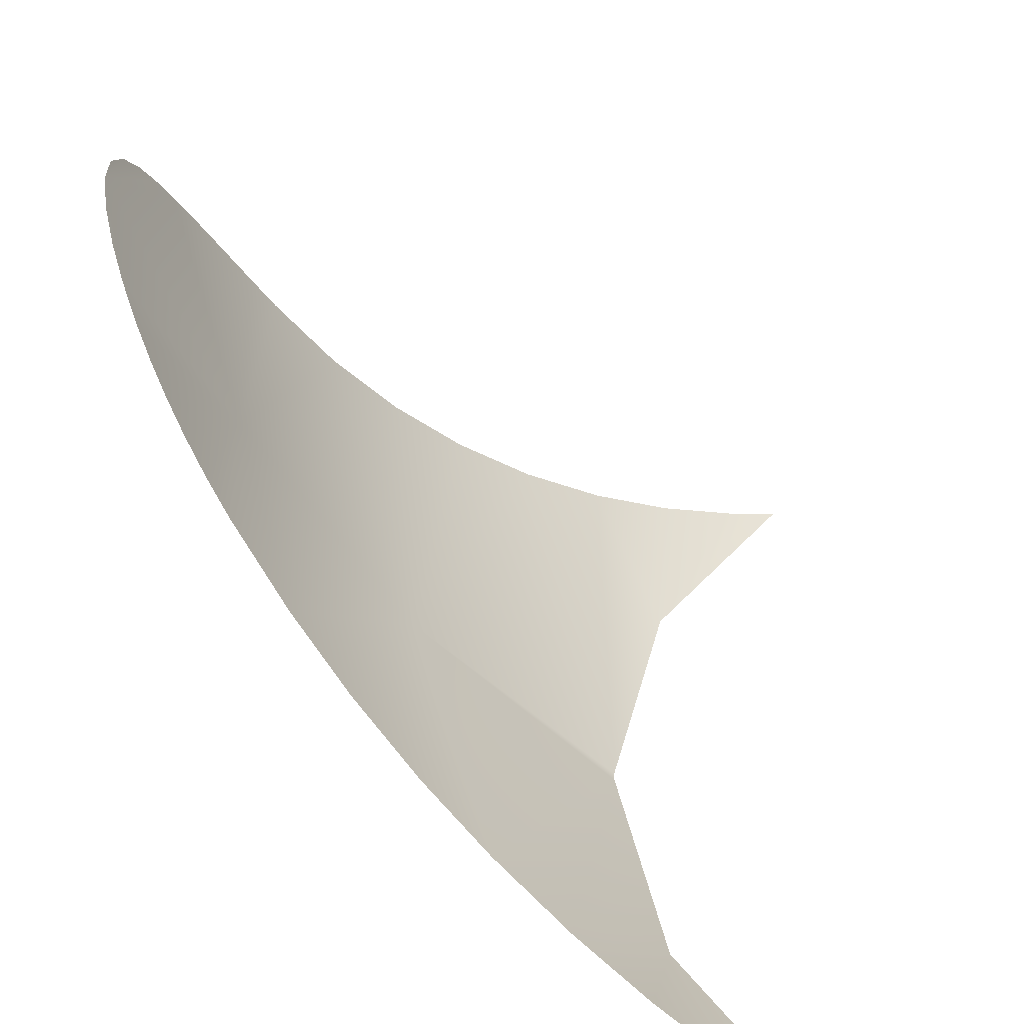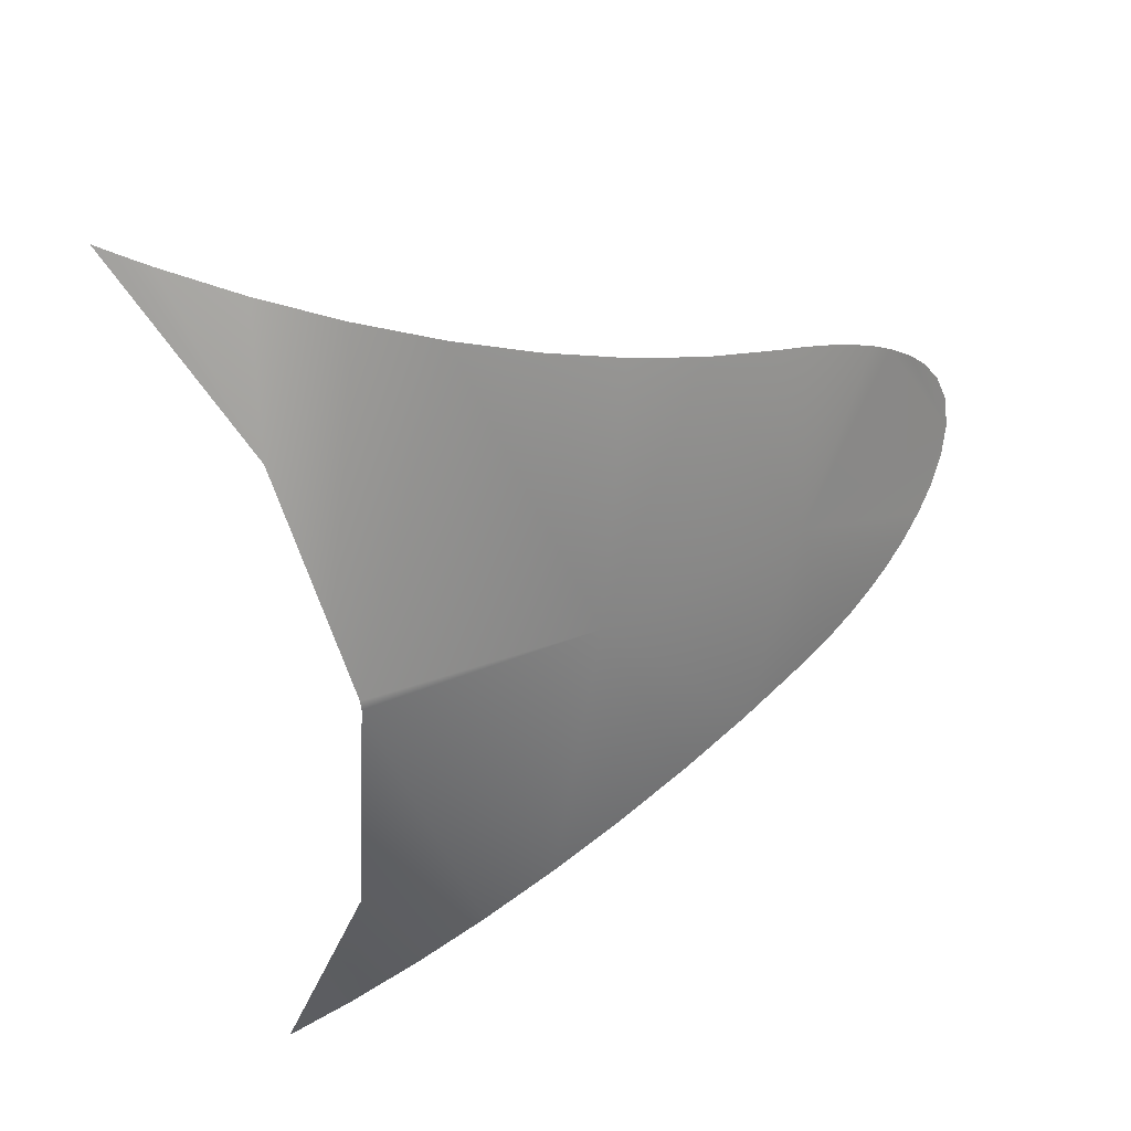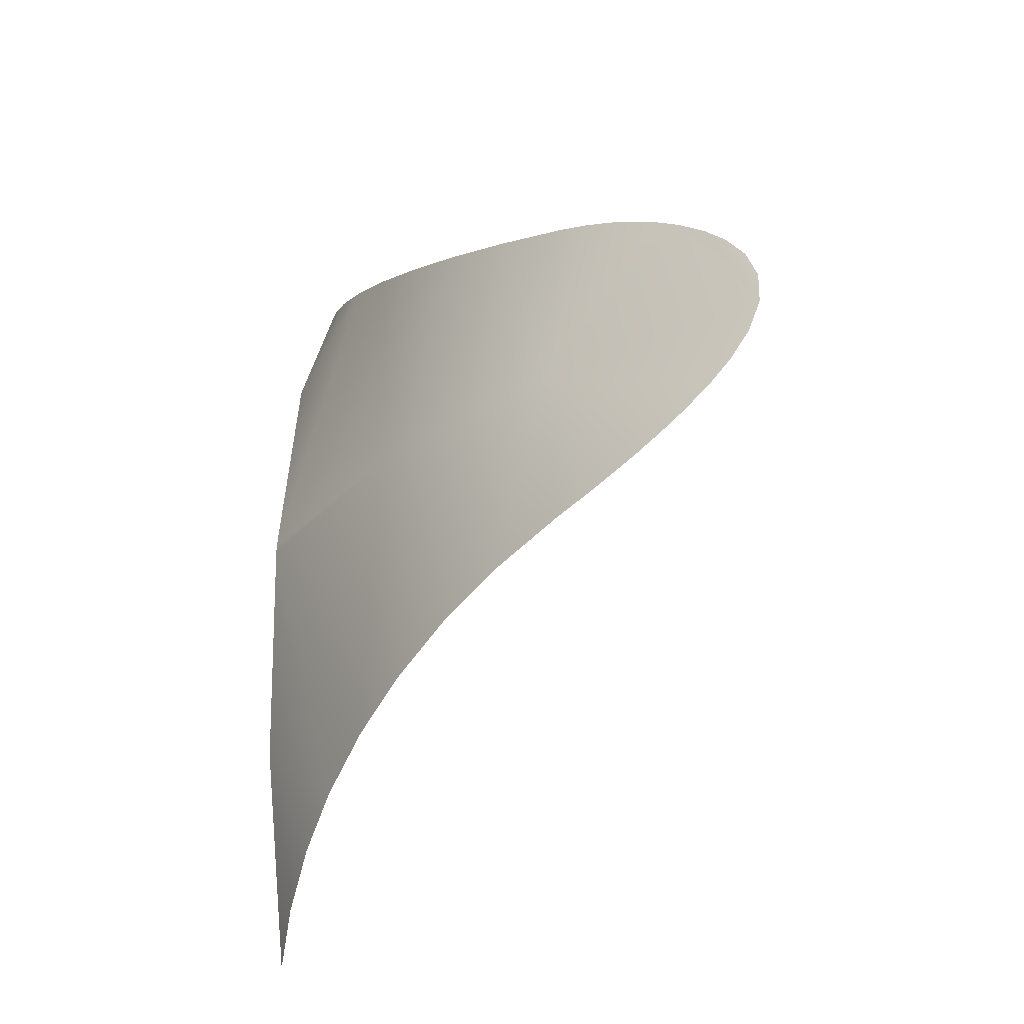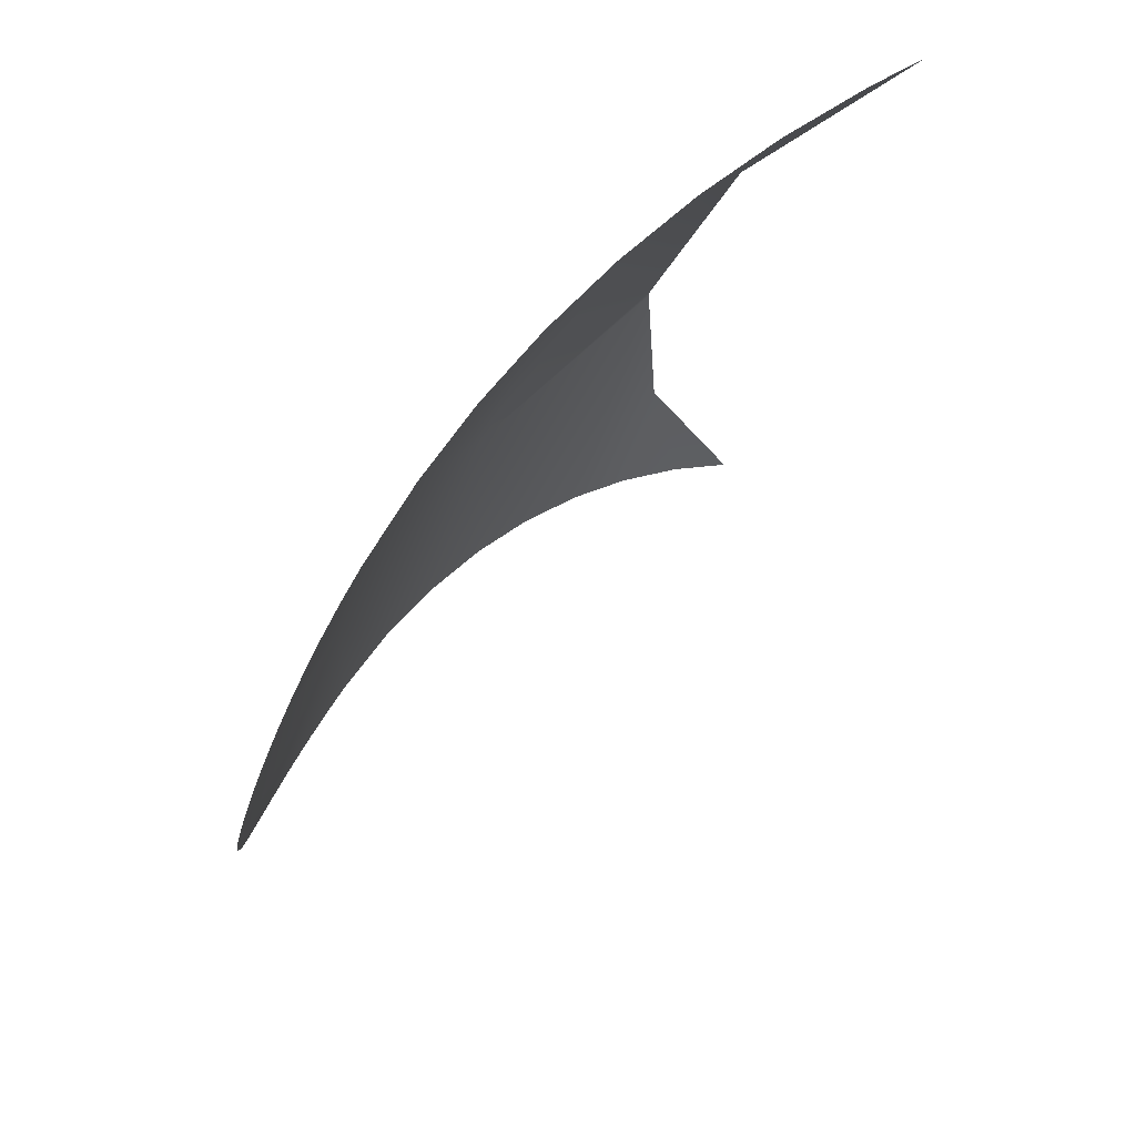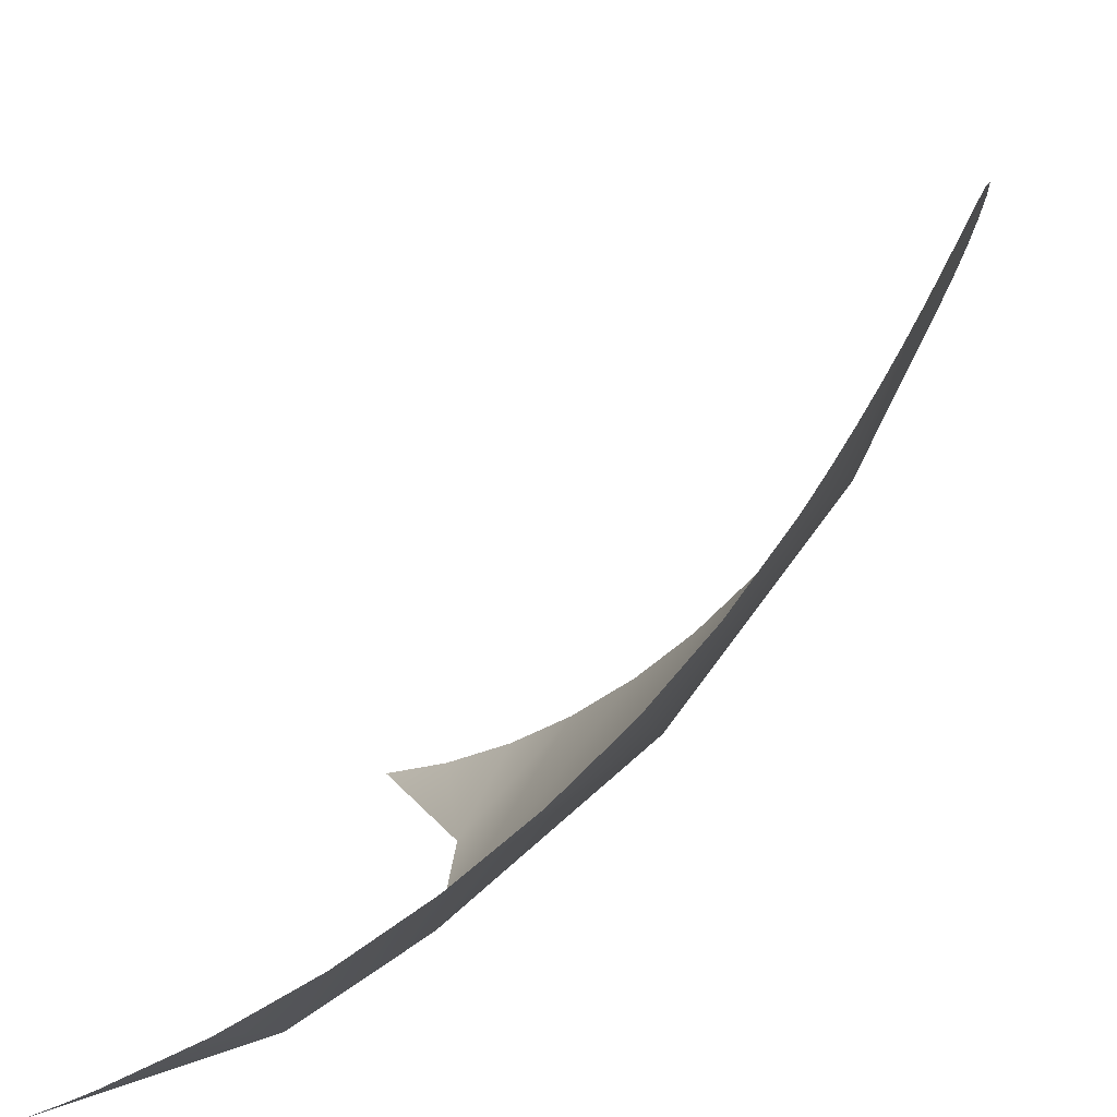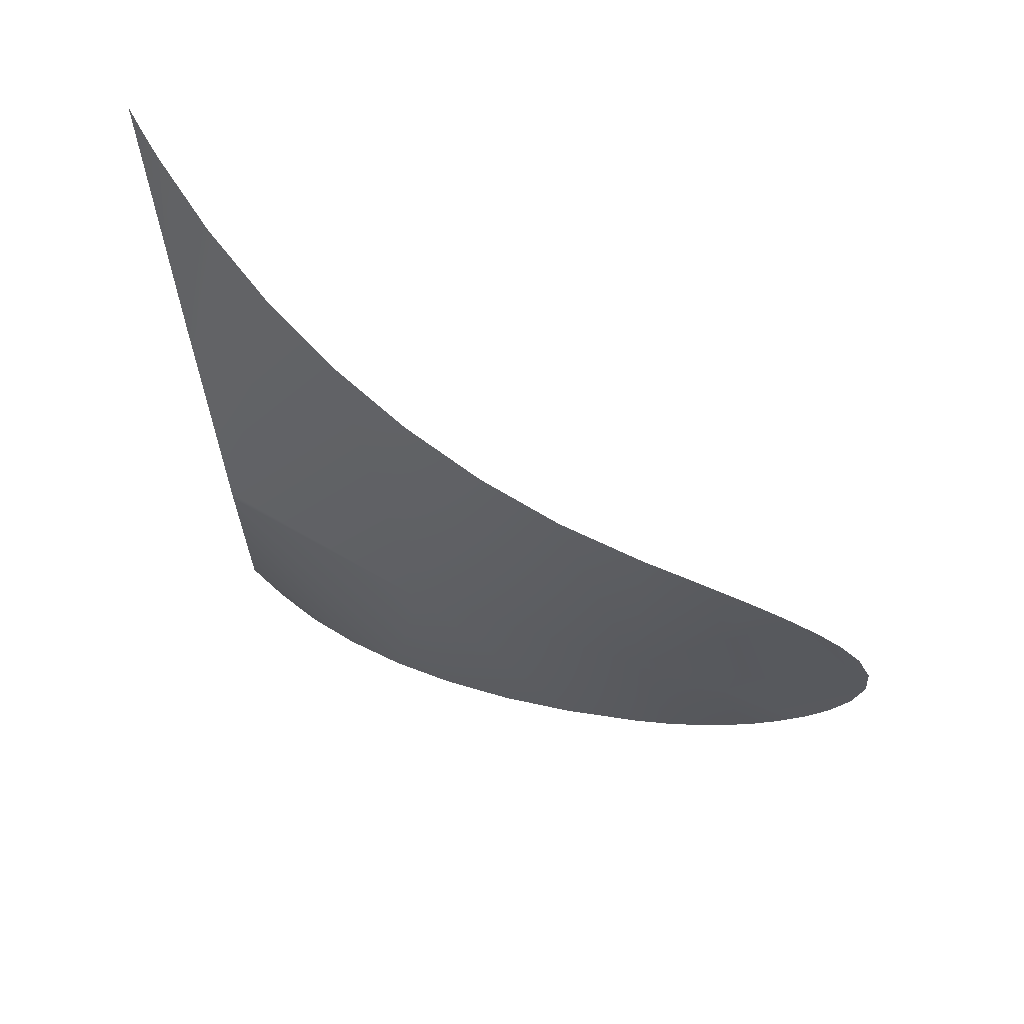
<metadata>
{"format":"obj","ext":"obj","renderer":"f3d","projection":"perspective","resolution":1024,"background":"white","views":[{"elev":31.2,"azim":-5.9,"up":"+Z"},{"elev":35.5,"azim":-160.3,"up":"+Y"},{"elev":-24.7,"azim":-81.0,"up":"+Y"},{"elev":69.8,"azim":-1.9,"up":"+Y"},{"elev":10.9,"azim":-175.1,"up":"+Z"},{"elev":66.5,"azim":-105.6,"up":"+Y"}]}
</metadata>
<code>
o Group117/mesh146/mesh146-geometry#mesh146-geometry
v -0.03875 -0.2546 -0.04155
v -0.04082 -0.2621 -0.03812
v -0.03693 -0.2651 -0.04009
v -0.04437 -0.2594 -0.03585
v -0.03311 -0.268 -0.04155
v -0.03959 -0.2397 -0.04155
v -0.04794 -0.2566 -0.03306
v -0.05035 -0.2384 -0.03148
v -0.05113 -0.2542 -0.03005
v -0.03952 -0.2391 -0.04155
v -0.05427 -0.2518 -0.02652
v -0.04222 -0.2196 -0.03373
v -0.057 -0.2497 -0.02285
v -0.04635 -0.2213 -0.03049
v -0.03779 -0.2178 -0.03656
v -0.05892 -0.2374 -0.01927
v -0.05013 -0.2229 -0.0269
v -0.03479 -0.2244 -0.04155
v -0.05354 -0.2243 -0.02302
v -0.05959 -0.2477 -0.0187
v -0.03333 -0.2159 -0.03884
v -0.0567 -0.2256 -0.01869
v -0.06062 -0.2468 -0.01681
v -0.02891 -0.2141 -0.0406
v -0.05791 -0.2262 -0.01682
v -0.06152 -0.2459 -0.01505
v -0.02738 -0.2135 -0.0411
v -0.059 -0.2268 -0.01507
v -0.06228 -0.245 -0.01342
v -0.02587 -0.2129 -0.04155
v -0.05997 -0.2275 -0.01345
v -0.06292 -0.2441 -0.01193
v -0.06083 -0.2283 -0.01196
v -0.0635 -0.243 -0.01046
v -0.06166 -0.2291 -0.0105
v -0.06406 -0.2417 -0.008858
v -0.06474 -0.2368 -0.005684
v -0.06254 -0.2303 -0.008898
v -0.06444 -0.2403 -0.007569
v -0.06326 -0.2314 -0.00761
v -0.06471 -0.2387 -0.006395
v -0.06395 -0.233 -0.006425
v -0.06448 -0.2348 -0.005696
f 1 2 3
f 3 2 1
f 1 4 2
f 2 4 1
f 1 3 5
f 5 3 1
f 6 4 1
f 1 4 6
f 6 7 4
f 4 7 6
f 8 7 6
f 6 7 8
f 8 9 7
f 7 9 8
f 8 6 10
f 10 6 8
f 8 11 9
f 9 11 8
f 12 8 10
f 10 8 12
f 8 13 11
f 11 13 8
f 12 14 8
f 8 14 12
f 15 12 10
f 10 12 15
f 8 16 13
f 13 16 8
f 8 14 17
f 17 14 8
f 15 10 18
f 18 10 15
f 8 19 16
f 16 19 8
f 13 16 20
f 20 16 13
f 8 17 19
f 19 17 8
f 21 15 18
f 18 15 21
f 19 22 16
f 16 22 19
f 16 23 20
f 20 23 16
f 24 21 18
f 18 21 24
f 16 22 25
f 25 22 16
f 16 26 23
f 23 26 16
f 27 24 18
f 18 24 27
f 16 25 28
f 28 25 16
f 16 29 26
f 26 29 16
f 30 27 18
f 18 27 30
f 16 28 31
f 31 28 16
f 16 32 29
f 29 32 16
f 16 31 33
f 33 31 16
f 16 34 32
f 32 34 16
f 16 33 35
f 35 33 16
f 16 36 34
f 34 36 16
f 16 35 37
f 37 35 16
f 16 37 36
f 36 37 16
f 35 38 37
f 37 38 35
f 36 37 39
f 39 37 36
f 38 40 37
f 37 40 38
f 39 37 41
f 41 37 39
f 40 42 37
f 37 42 40
f 42 43 37
f 37 43 42

</code>
